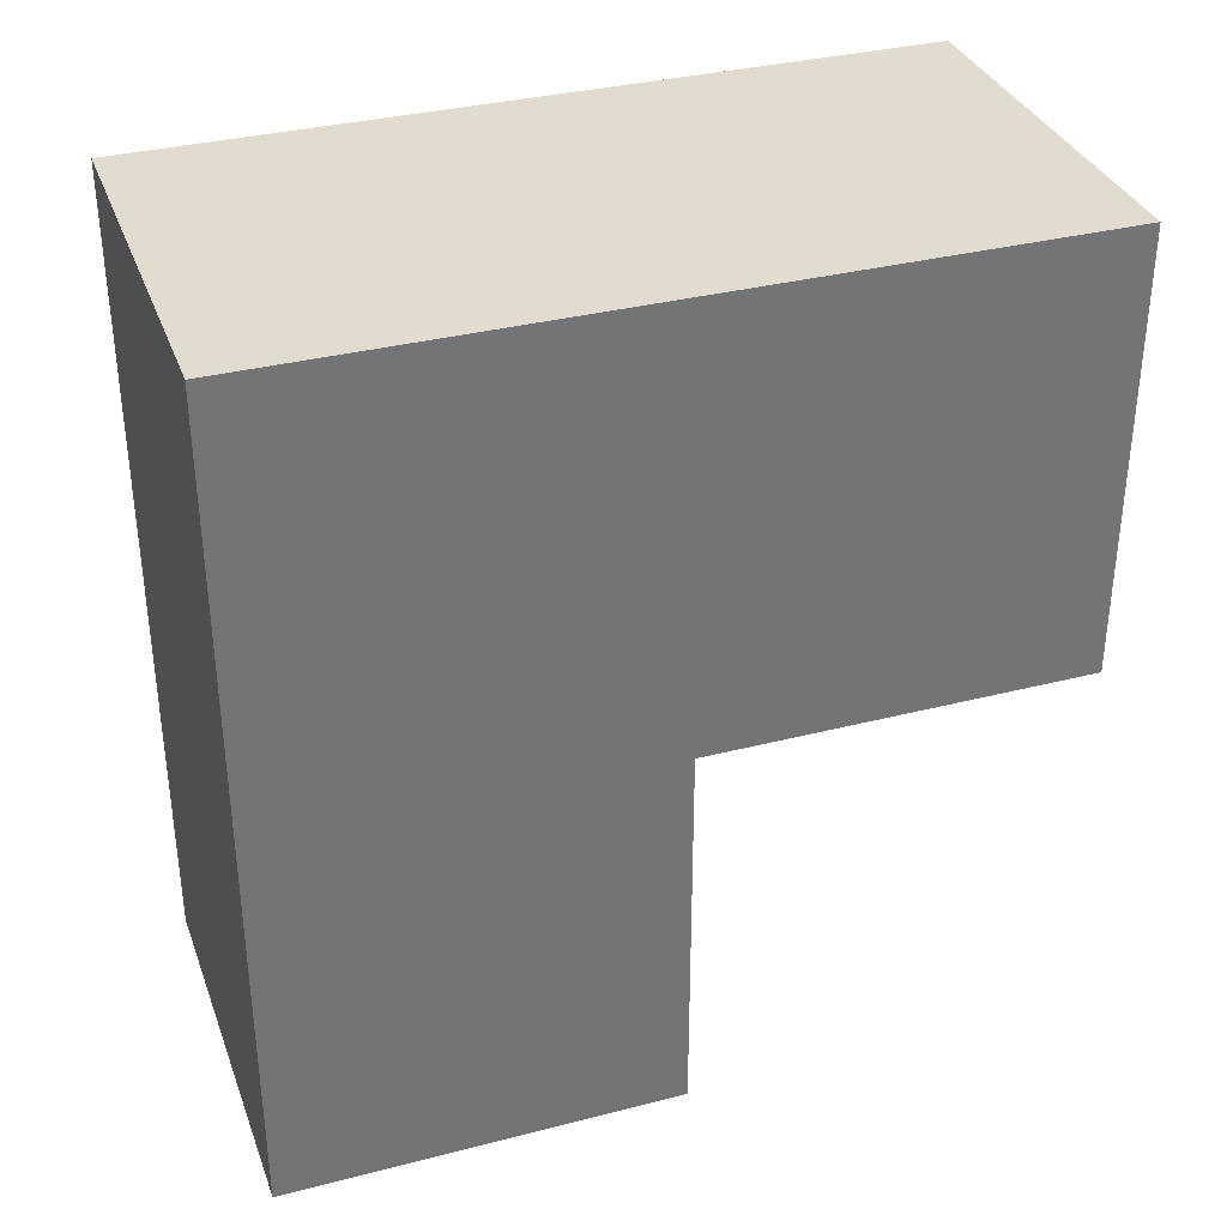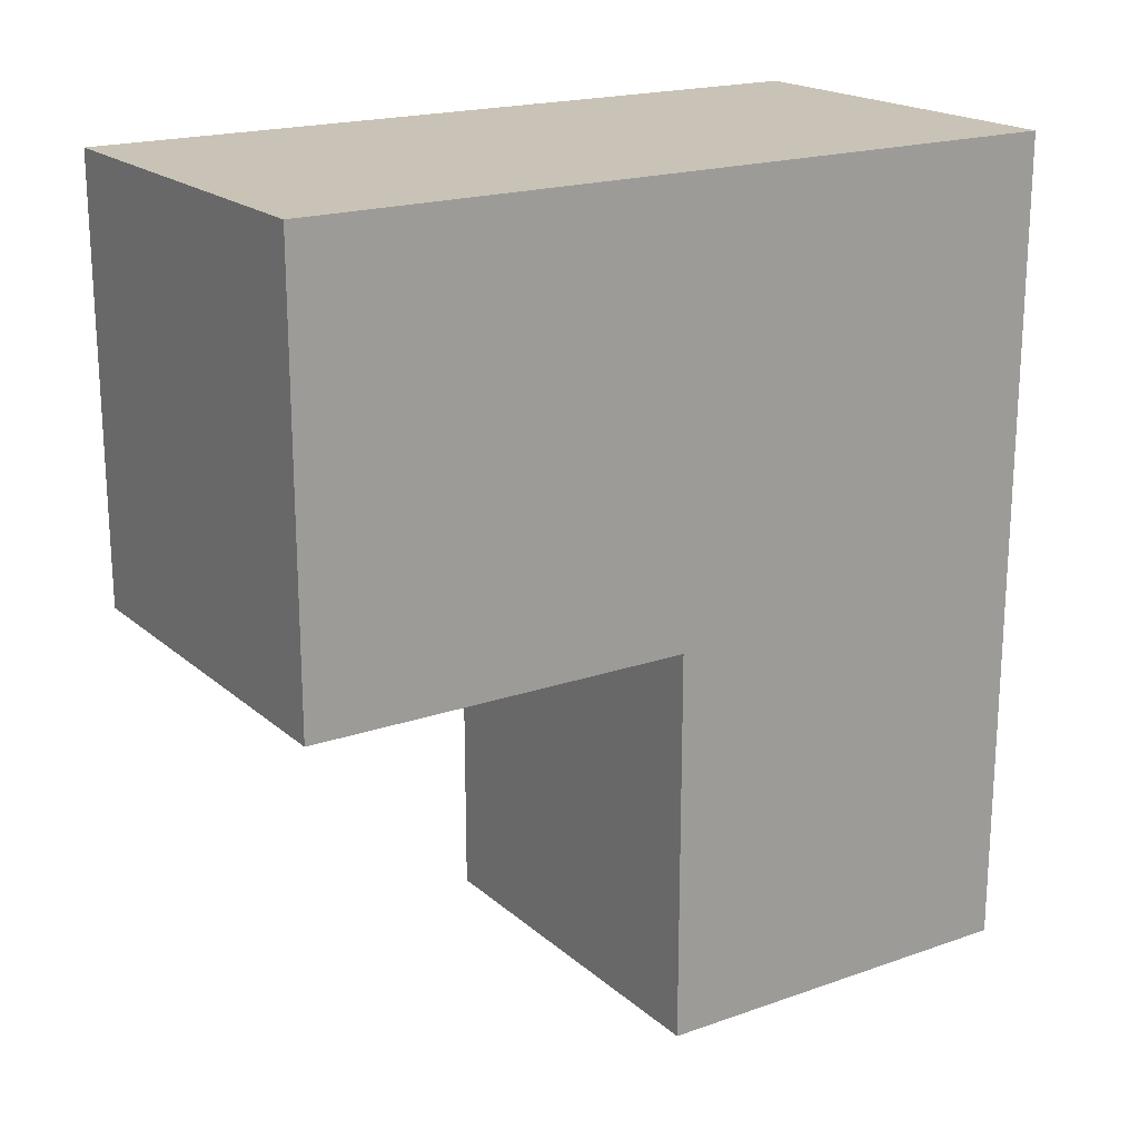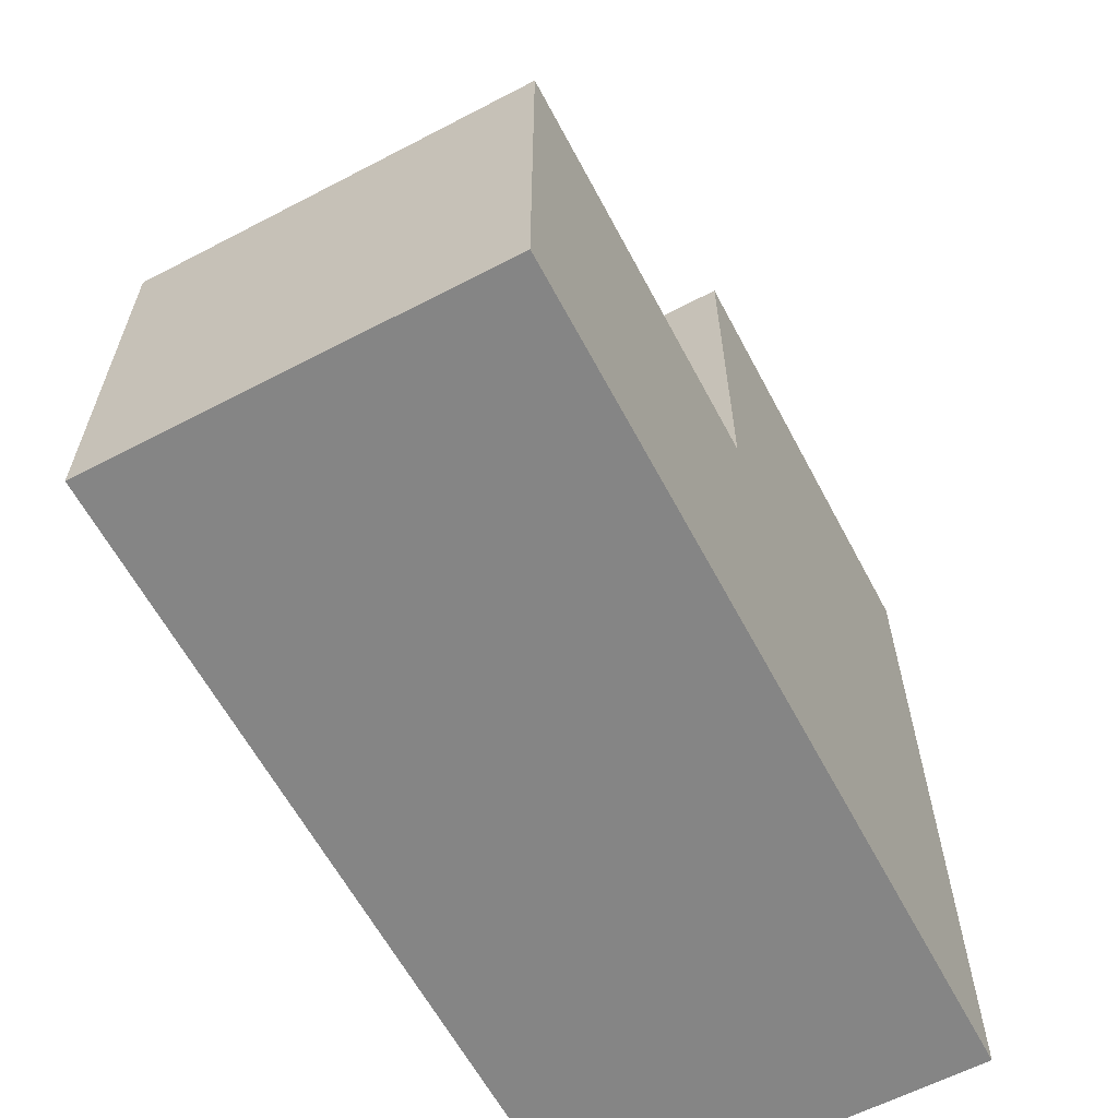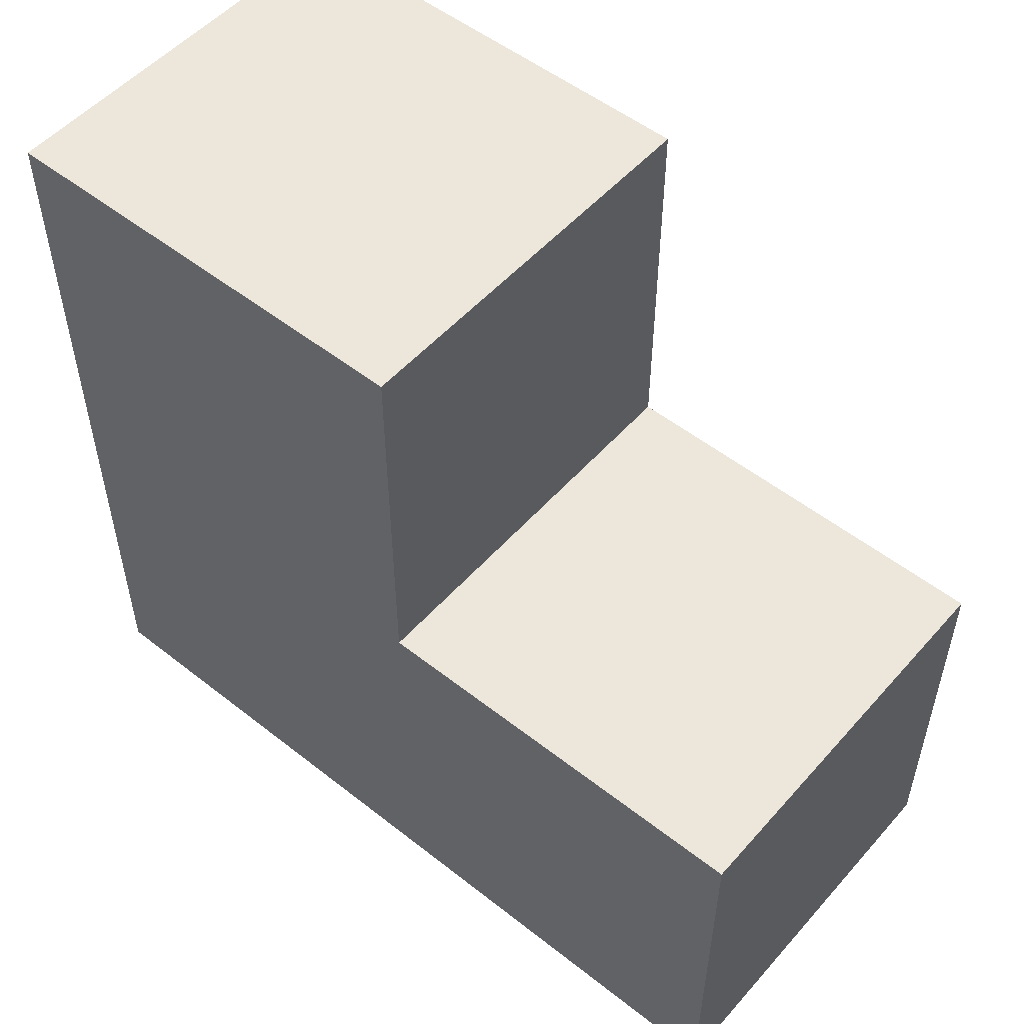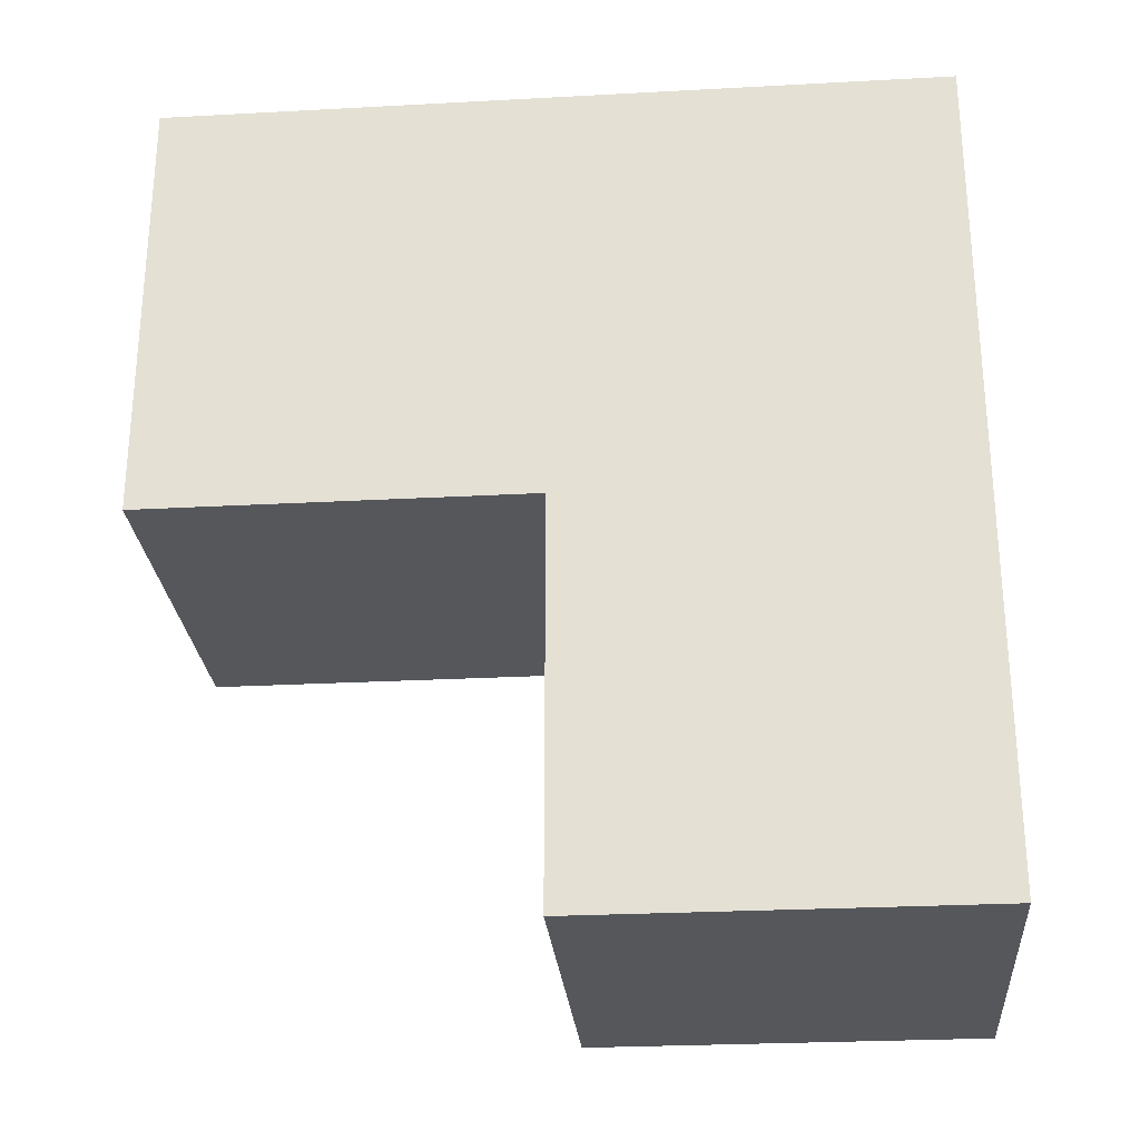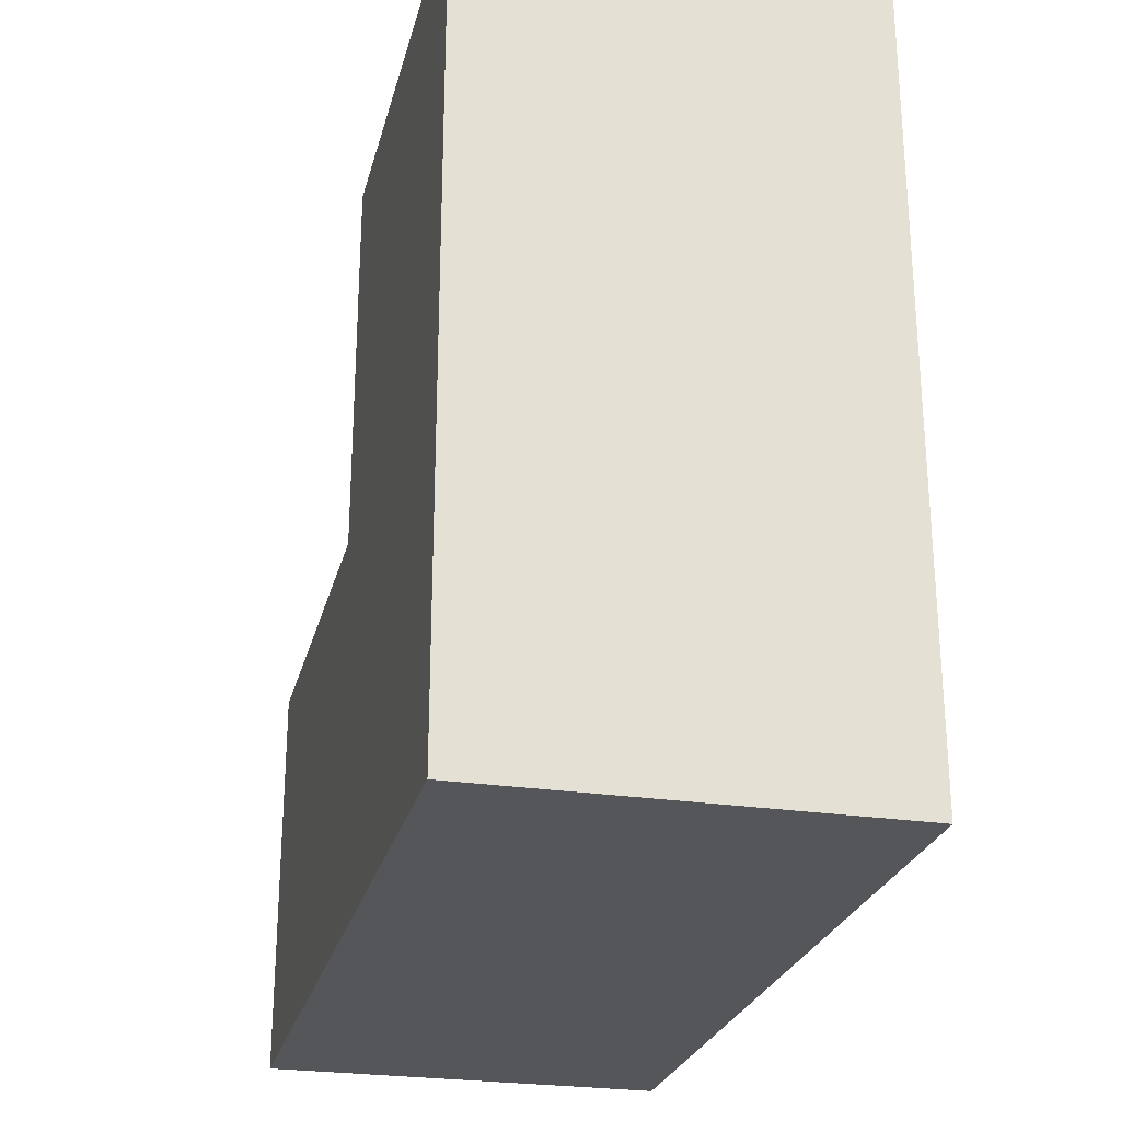
<metadata>
{"format":"obj","ext":"obj","renderer":"f3d","projection":"perspective","resolution":1024,"background":"white","views":[{"elev":34.5,"azim":-109.0,"up":"+Y"},{"elev":19.4,"azim":56.9,"up":"+Y"},{"elev":-61.7,"azim":27.9,"up":"+Z"},{"elev":52.6,"azim":-49.8,"up":"+Z"},{"elev":-26.8,"azim":94.8,"up":"+Y"},{"elev":-25.8,"azim":166.4,"up":"+Z"}]}
</metadata>
<code>
o Cube
v 1 1 -1
v 1 -1 -1
v 1 1 1
v 1 -1 1
v -1 1 -1
v -1 -1 -1
v -1 1 1
v -1 -1 1
v 1 3.224 1
v -1 3.224 1
v 1 3.224 -1
v -1 3.224 -1
v 1 1 2.948
v -1 1 2.948
v 1 3.224 2.948
v -1 3.224 2.948
f 7 12 5
f 3 8 4
f 7 6 8
f 2 8 6
f 1 4 2
f 5 2 6
f 3 14 7
f 3 7 8
f 7 5 6
f 2 4 8
f 1 3 4
f 5 1 2
f 12 9 11
f 12 10 9
f 1 9 3
f 5 11 1
f 13 16 14
f 10 15 9
f 9 13 3
f 7 16 10
f 7 10 12
f 3 13 14
f 1 11 9
f 5 12 11
f 13 15 16
f 10 16 15
f 9 15 13
f 7 14 16

</code>
